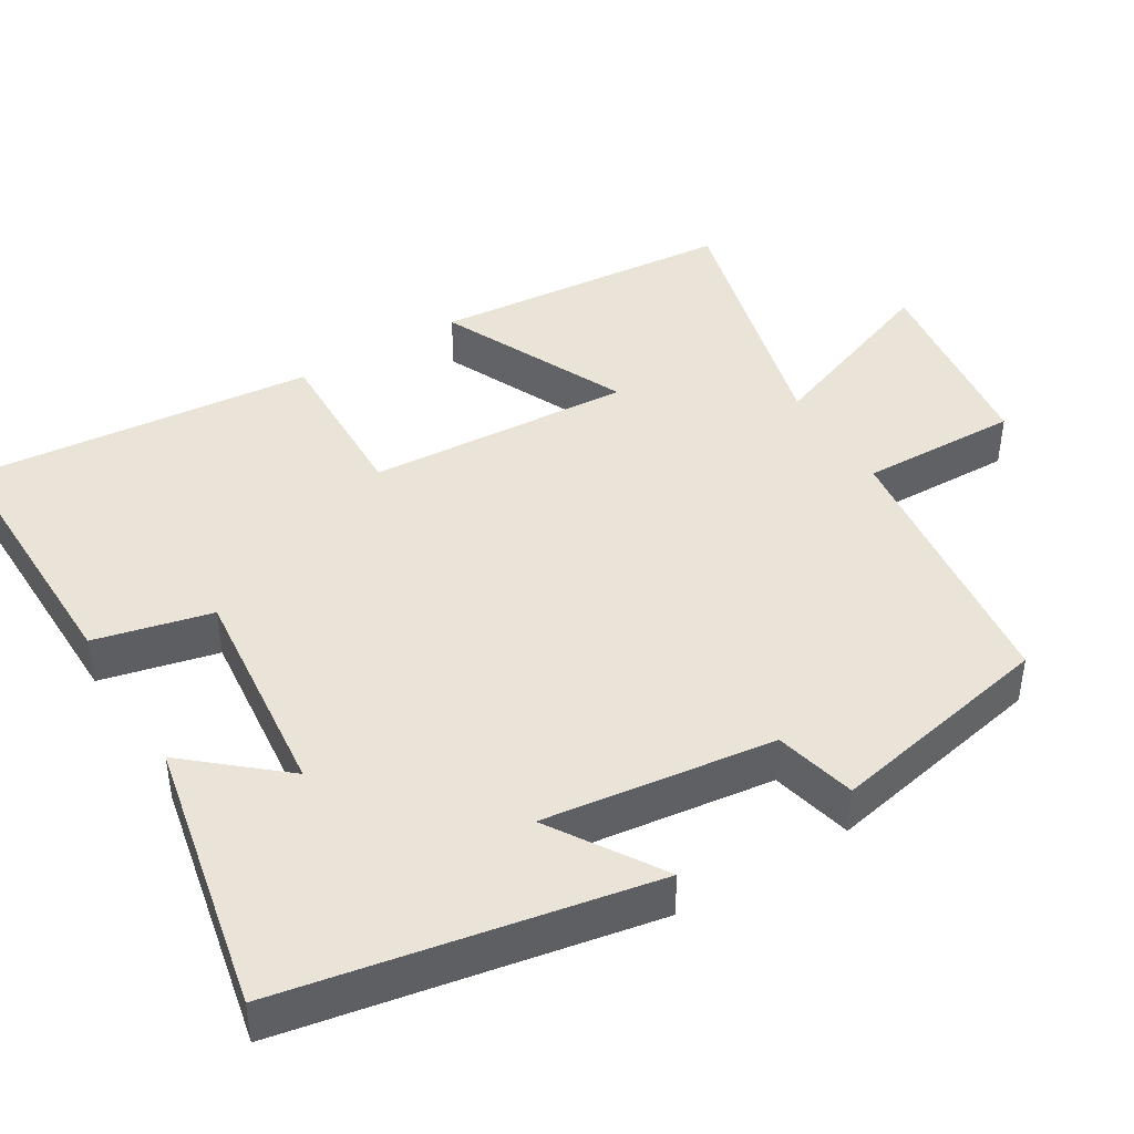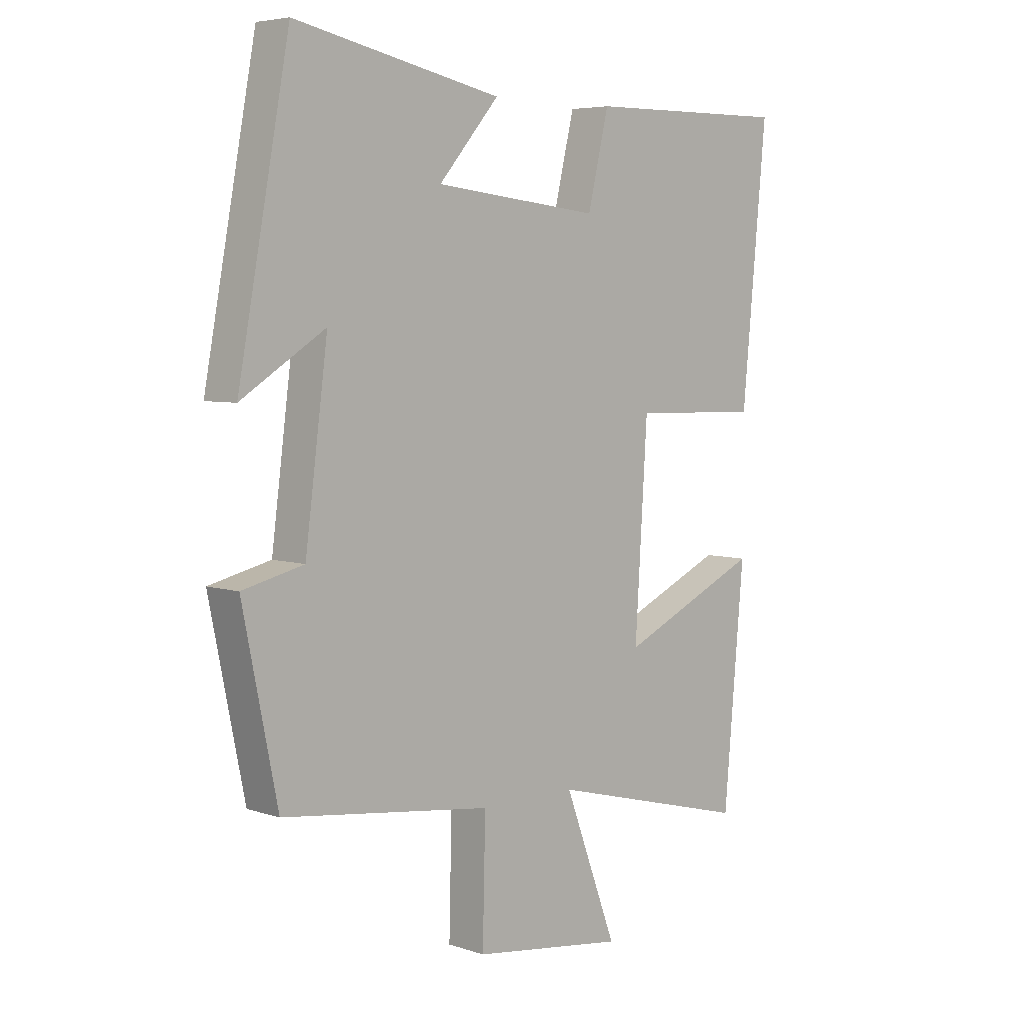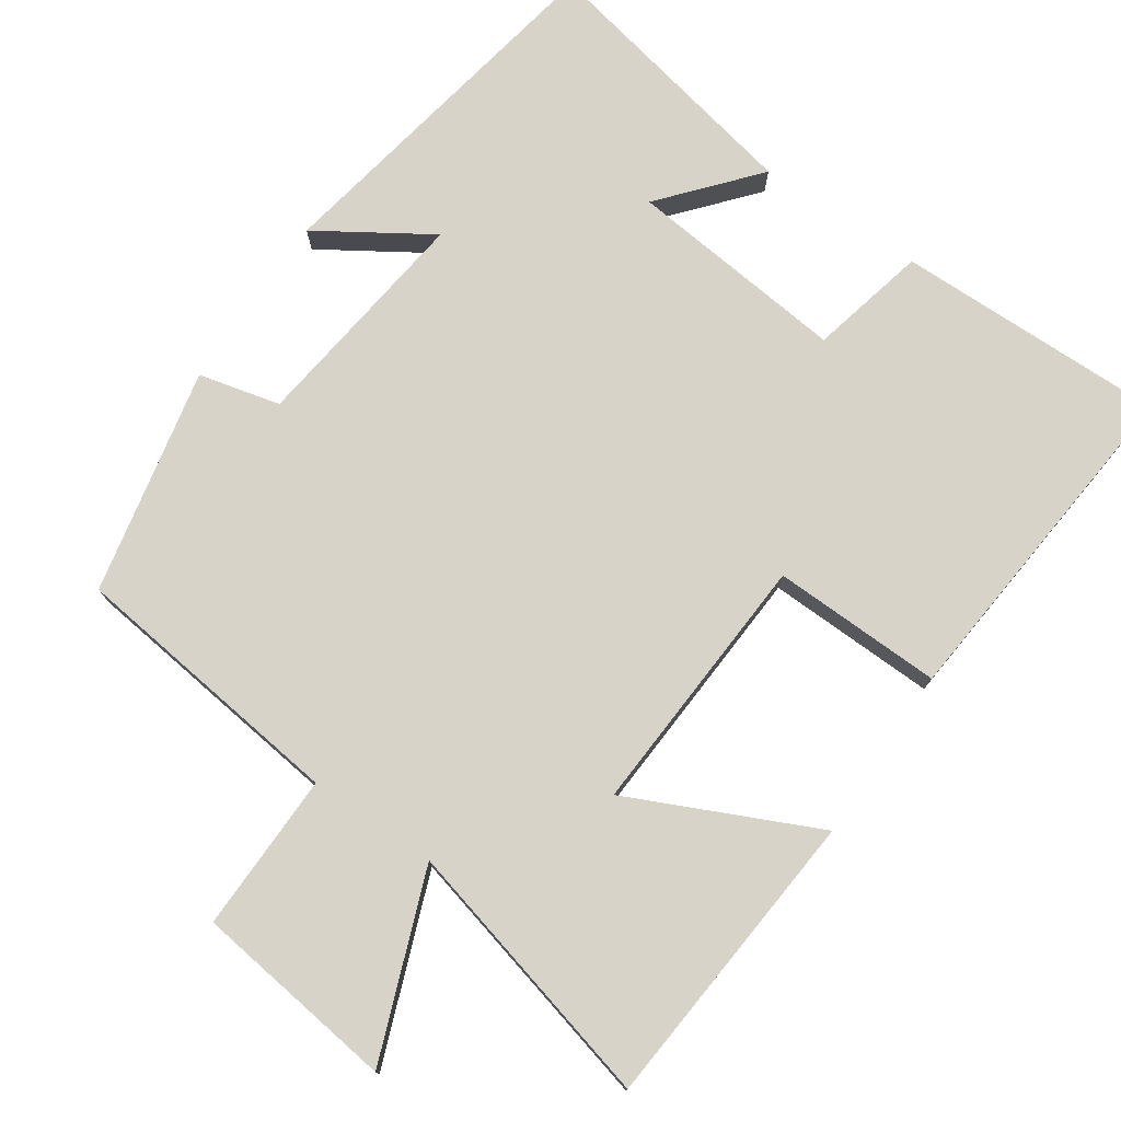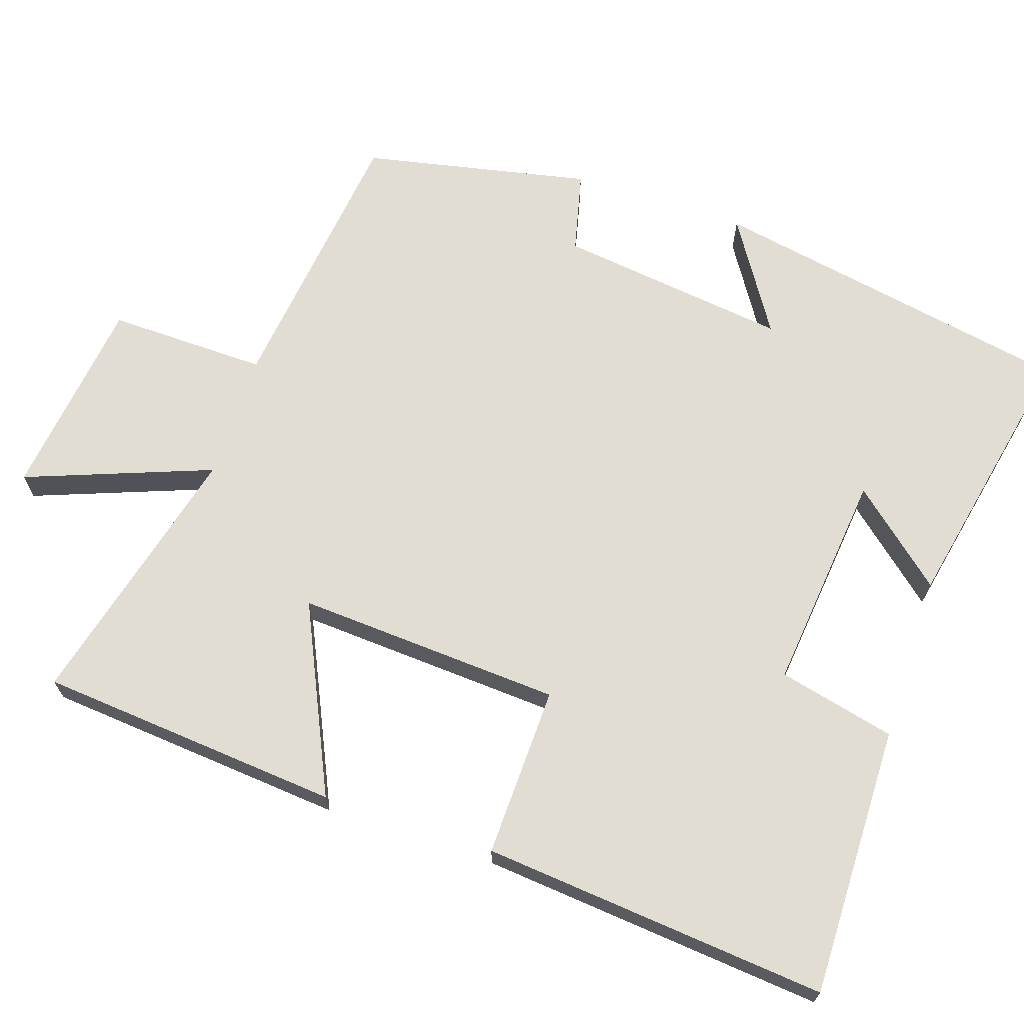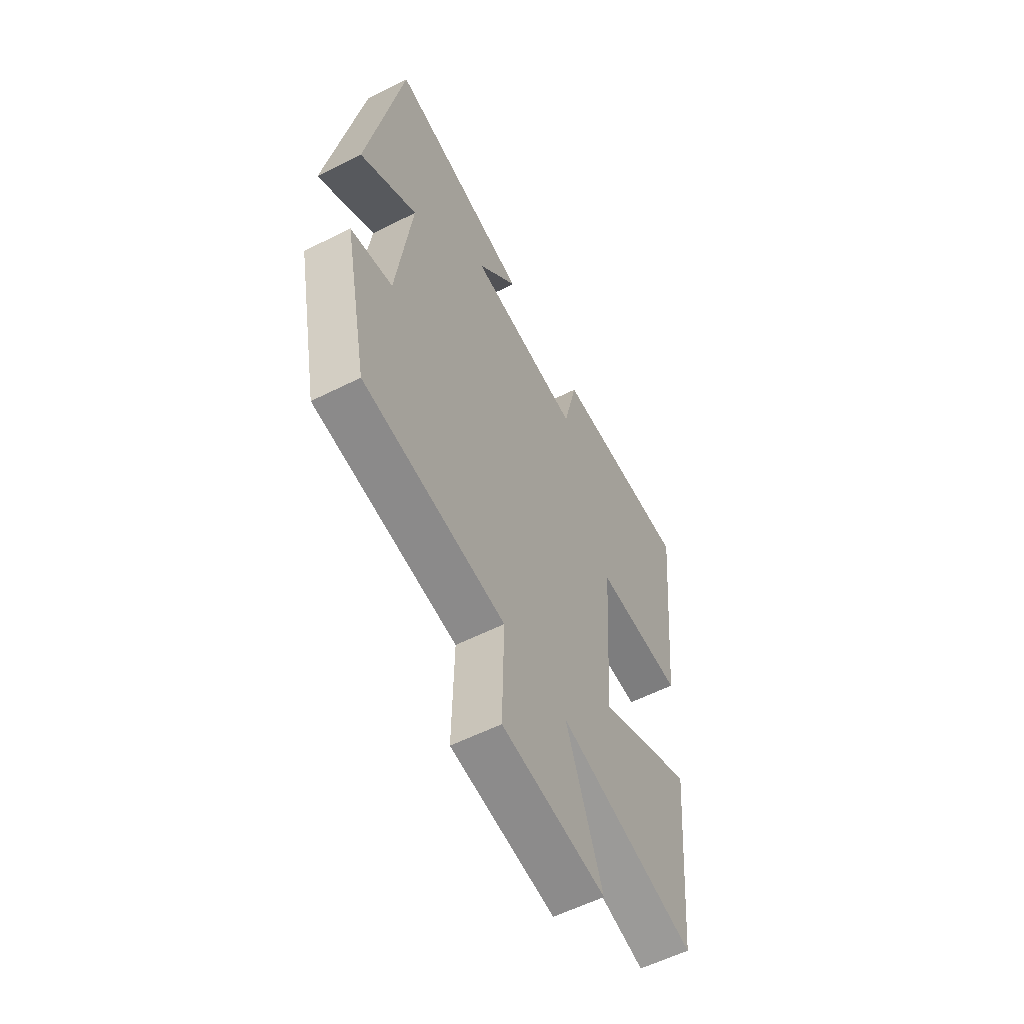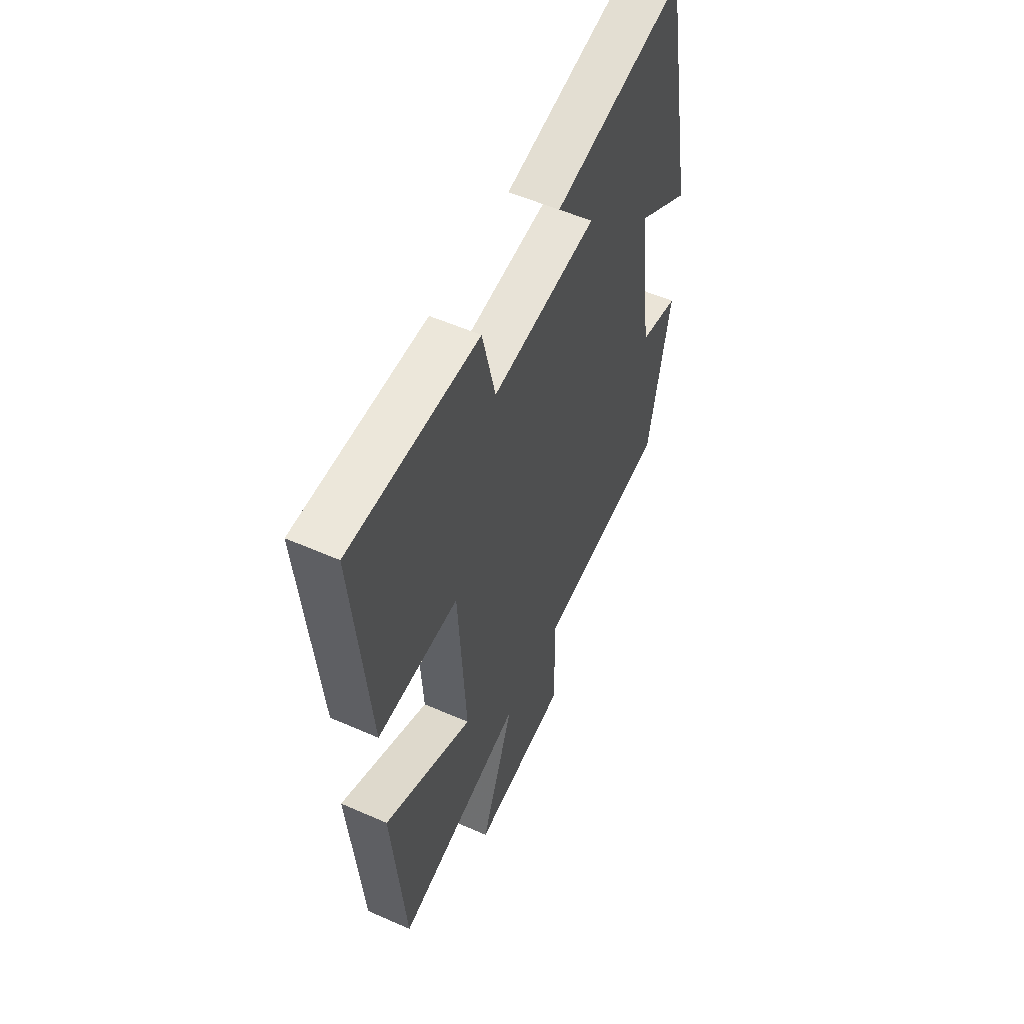
<metadata>
{"format":"obj","ext":"obj","renderer":"f3d","projection":"perspective","resolution":1024,"background":"white","views":[{"elev":43.2,"azim":58.6,"up":"+Y"},{"elev":5.4,"azim":135.4,"up":"+Z"},{"elev":76.5,"azim":-145.9,"up":"+Y"},{"elev":68.3,"azim":-71.8,"up":"+Y"},{"elev":-57.7,"azim":117.6,"up":"+Z"},{"elev":54.4,"azim":-64.9,"up":"+Z"}]}
</metadata>
<code>
v 0.438 0.07 -0.453
v 0.066 0.07 -0.5
v 0.071 0.07 -0.712
v -0.199 0.07 -0.748
v -0.106 0.07 -0.5
v -0.464 0.07 -0.593
v -0.5 0.07 -0.189
v -0.25 0.07 -0.304
v -0.272 0.07 0.05
v -0.5 0.07 0.043
v -0.544 0.07 0.504
v -0.182 0.07 0.5
v -0.145 0.07 0.344
v 0.149 0.07 0.376
v 0.042 0.07 0.5
v 0.409 0.07 0.577
v 0.5 0.07 0.09
v 0.351 0.07 0.184
v 0.391 0.07 -0.124
v 0.5 0.07 -0.15
v 0.438 0 -0.453
v 0.066 0 -0.5
v 0.071 0 -0.712
v -0.199 0 -0.748
v -0.106 0 -0.5
v -0.464 0 -0.593
v -0.5 0 -0.189
v -0.25 0 -0.304
v -0.272 0 0.05
v -0.5 0 0.043
v -0.544 0 0.504
v -0.182 0 0.5
v -0.145 0 0.344
v 0.149 0 0.376
v 0.042 0 0.5
v 0.409 0 0.577
v 0.5 0 0.09
v 0.351 0 0.184
v 0.391 0 -0.124
v 0.5 0 -0.15
f 19 20 1 2
f 18 19 2
f 15 16 17 18
f 14 15 18
f 13 14 18 2
f 10 11 12 13
f 9 10 13
f 8 9 13 2
f 5 6 7 8
f 5 8 2 3
f 3 4 5
f 22 21 40 39
f 22 39 38
f 38 37 36 35
f 38 35 34
f 22 38 34 33
f 33 32 31 30
f 33 30 29
f 22 33 29 28
f 28 27 26 25
f 23 22 28 25
f 25 24 23
f 1 21 22 2
f 2 22 23 3
f 3 23 24 4
f 4 24 25 5
f 5 25 26 6
f 6 26 27 7
f 7 27 28 8
f 8 28 29 9
f 9 29 30 10
f 10 30 31 11
f 11 31 32 12
f 12 32 33 13
f 13 33 34 14
f 14 34 35 15
f 15 35 36 16
f 16 36 37 17
f 17 37 38 18
f 18 38 39 19
f 19 39 40 20
f 20 40 21 1

</code>
